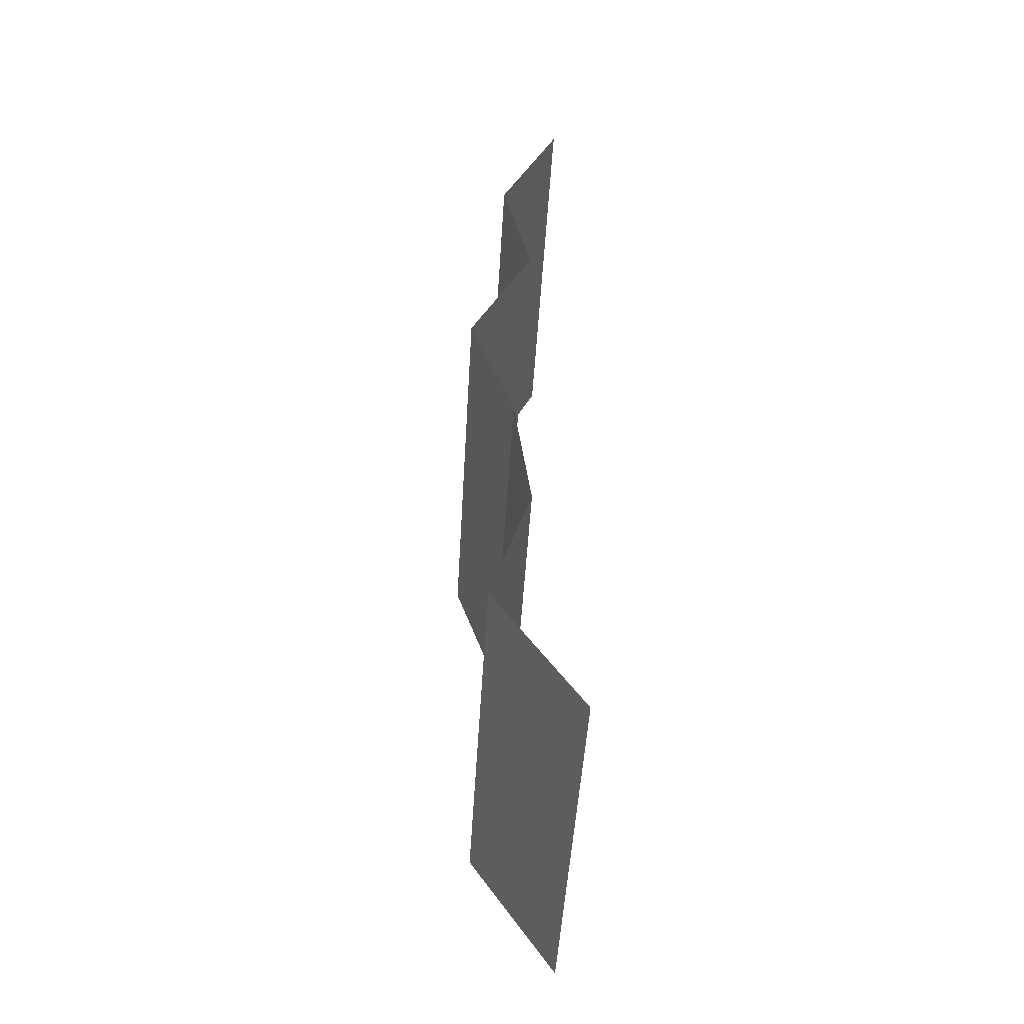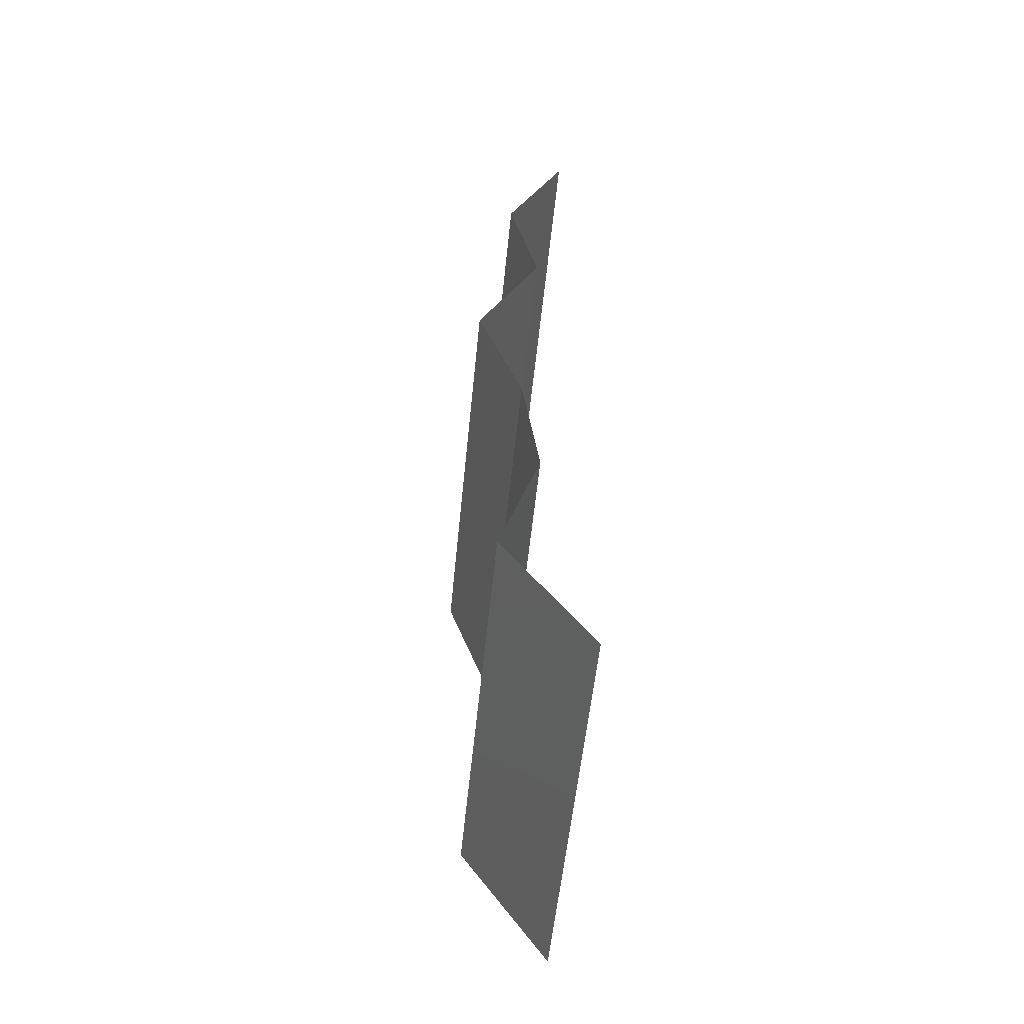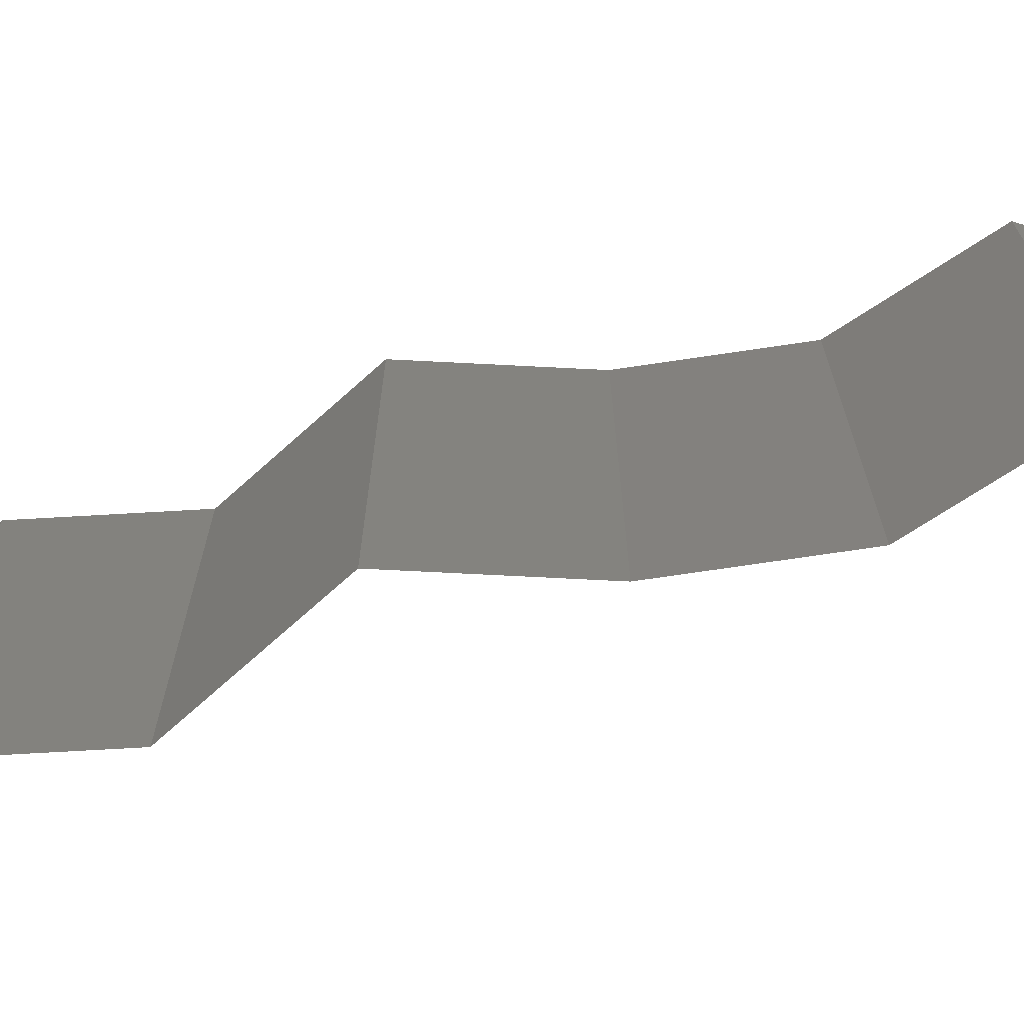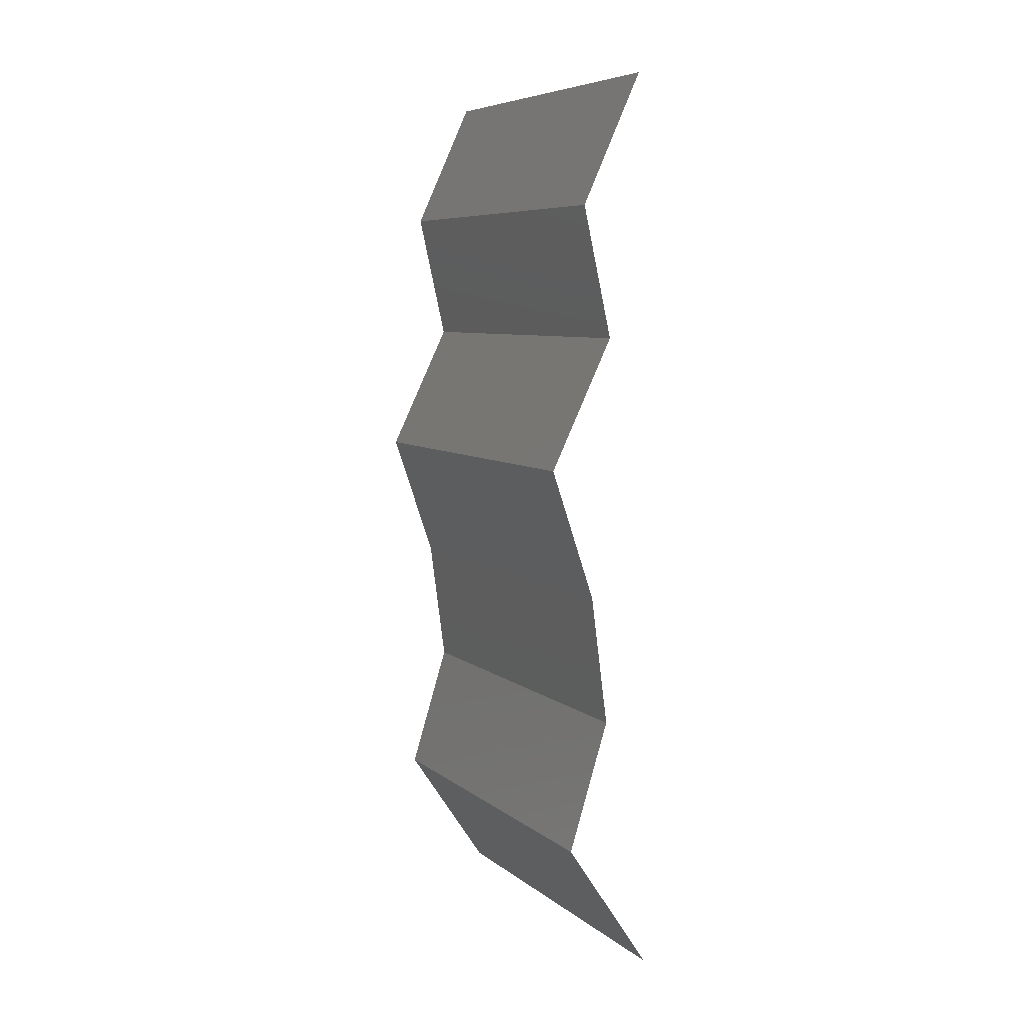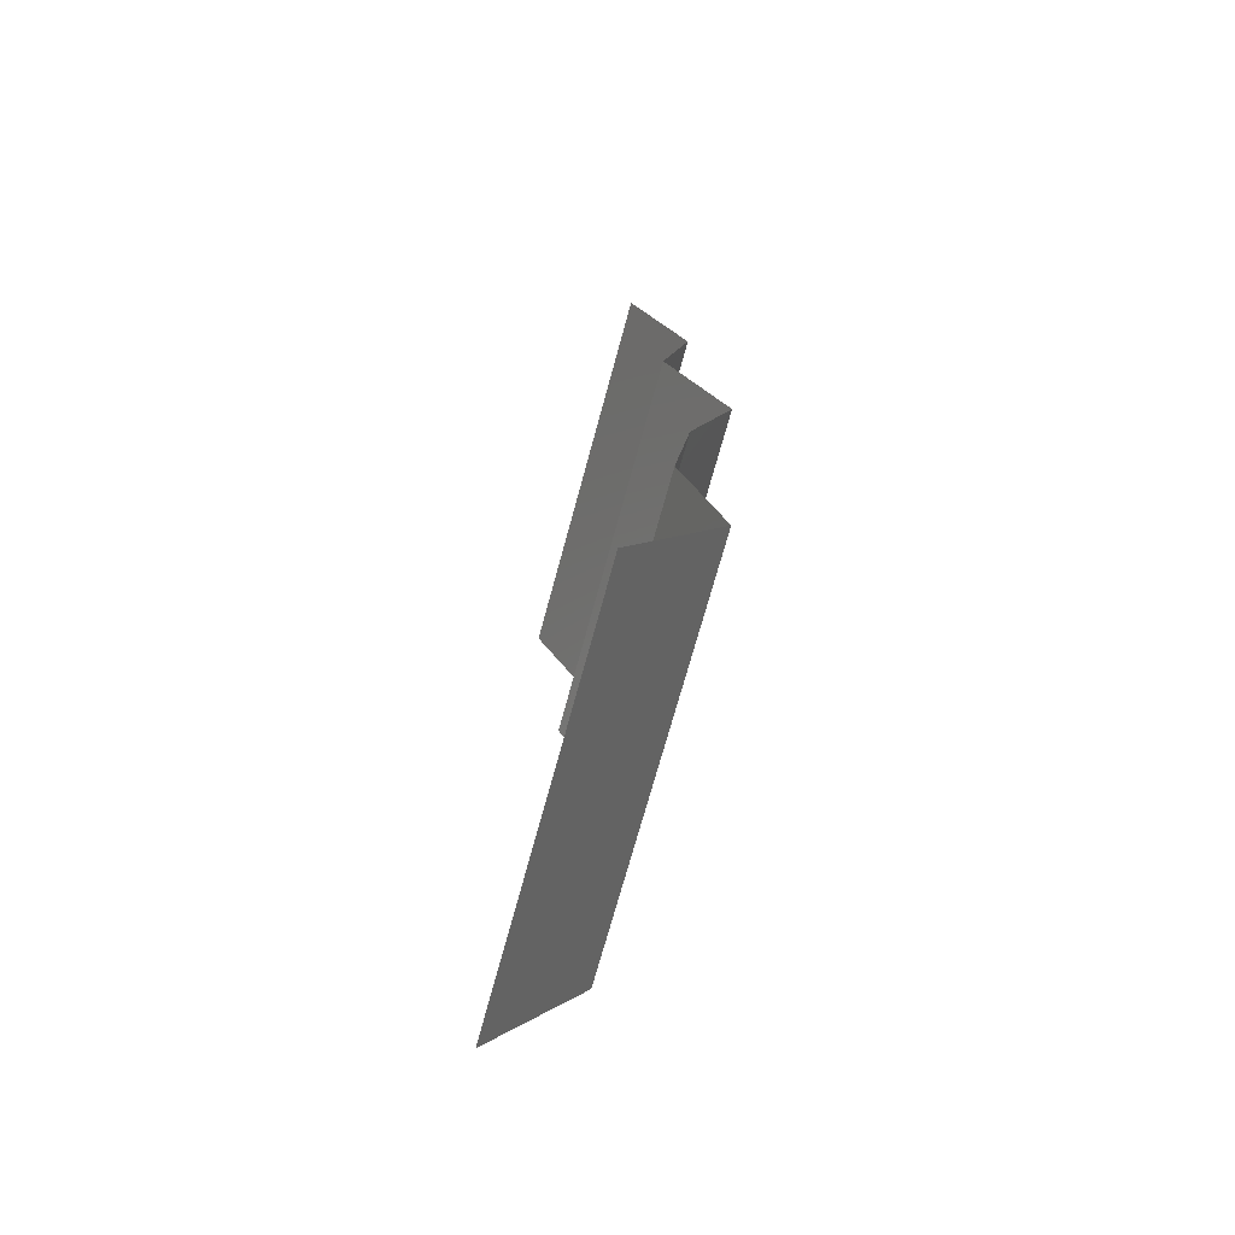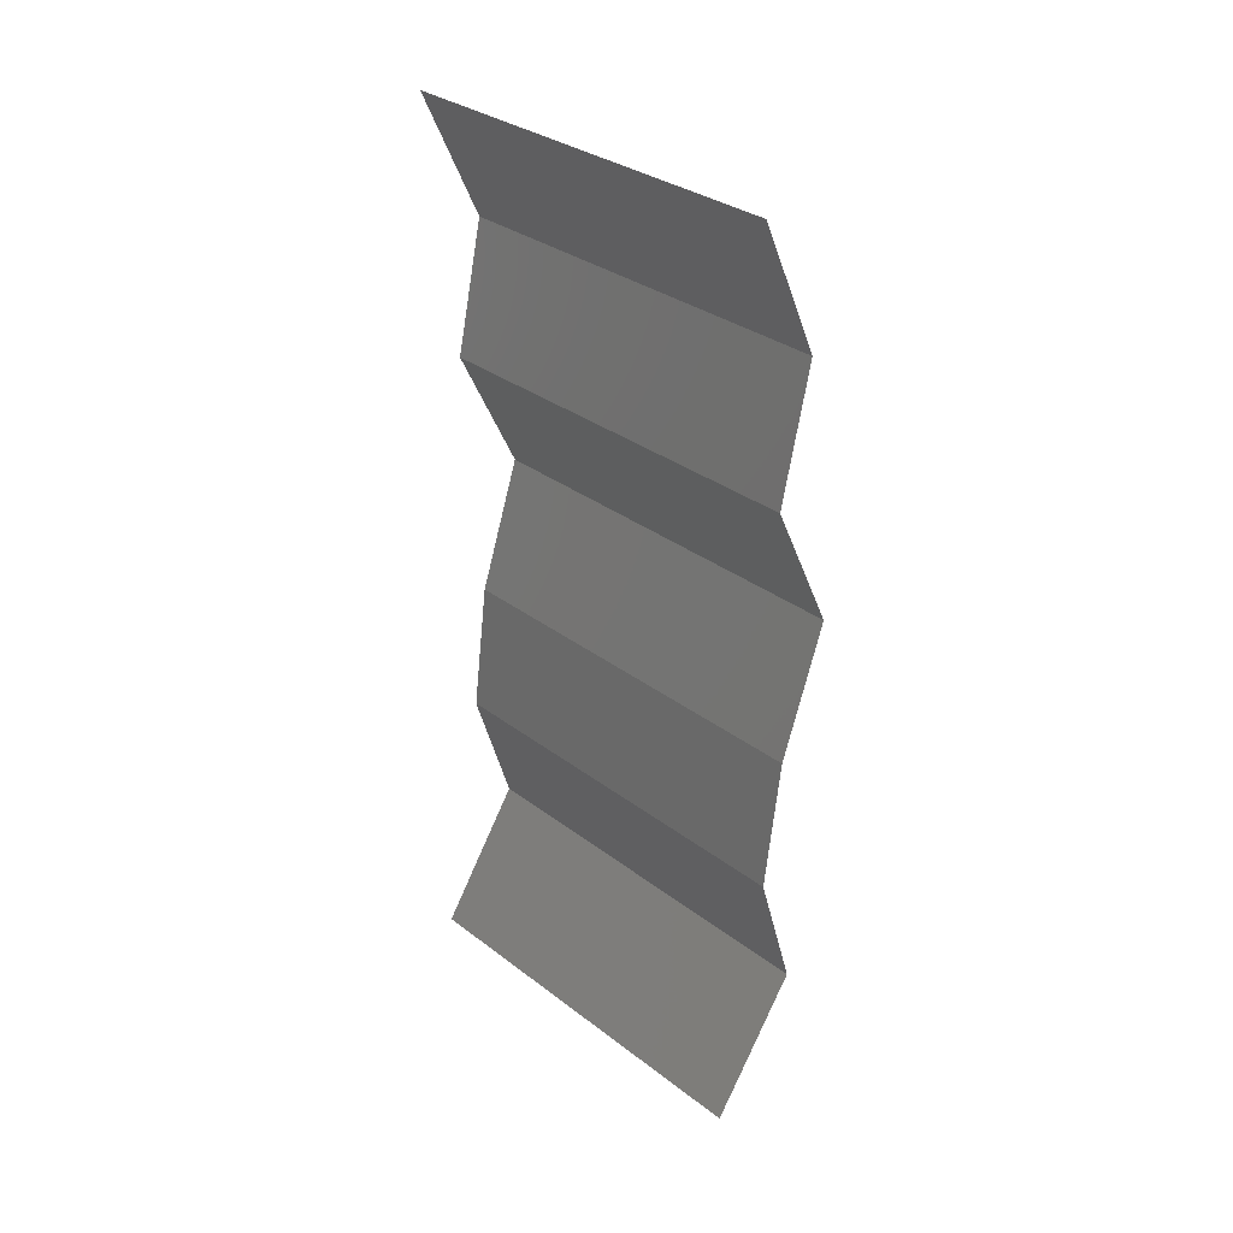
<metadata>
{"format":"stl","ext":"stl","renderer":"f3d","projection":"perspective","resolution":1024,"background":"white","views":[{"elev":-47.2,"azim":-3.3,"up":"+Y"},{"elev":-54.0,"azim":-5.6,"up":"+Y"},{"elev":-72.3,"azim":-74.0,"up":"+Z"},{"elev":6.9,"azim":-26.4,"up":"+Y"},{"elev":-70.8,"azim":164.8,"up":"+Y"},{"elev":32.4,"azim":136.5,"up":"+Y"}]}
</metadata>
<code>
# stl→obj: 38 verts, 56 faces
v 0.02902 0.04522 0.02
v 0.03201 0.05168 0.02
v 0.03052 0.04845 0.015
v 0.03201 0.05168 0
v 0.02902 0.04522 0
v 0.03052 0.04845 0.005
v 0.02902 0.04522 0.01
v 0.03201 0.05168 0.01
v 0.03048 0.03876 0
v 0.02975 0.04199 0.005
v 0.03048 0.03876 0.01
v 0.02975 0.04199 0.015
v 0.03048 0.03876 0.02
v 0.02735 0.0323 0.01
v 0.02891 0.03553 0.015
v 0.02735 0.0323 0
v 0.02891 0.03553 0.005
v 0.02735 0.0323 0.02
v 0.02956 0.02584 0
v 0.02845 0.02907 0.005
v 0.02956 0.02584 0.02
v 0.02845 0.02907 0.015
v 0.02956 0.02584 0.01
v 0.03042 0.01938 0.01
v 0.02999 0.02261 0.005
v 0.02999 0.02261 0.015
v 0.03042 0.01938 0.02
v 0.03042 0.01938 0
v 0.02842 0.01292 0.02
v 0.02942 0.01615 0.015
v 0.02842 0.01292 0.01
v 0.02942 0.01615 0.005
v 0.02842 0.01292 0
v 0.03276 0.00646 0
v 0.03276 0.00646 0.01
v 0.03059 0.00969 0.005
v 0.03059 0.00969 0.015
v 0.03276 0.00646 0.02
f 1 2 3
f 4 5 6
f 7 8 6
f 8 7 3
f 8 4 6
f 2 8 3
f 5 7 6
f 7 1 3
f 5 9 10
f 7 11 12
f 13 1 12
f 11 7 10
f 7 5 10
f 1 7 12
f 9 11 10
f 11 13 12
f 11 14 15
f 9 16 17
f 14 11 17
f 18 13 15
f 11 9 17
f 13 11 15
f 16 14 17
f 14 18 15
f 16 19 20
f 21 18 22
f 14 23 22
f 23 14 20
f 14 16 20
f 18 14 22
f 19 23 20
f 23 21 22
f 24 23 25
f 23 24 26
f 27 21 26
f 19 28 25
f 23 19 25
f 21 23 26
f 28 24 25
f 24 27 26
f 29 27 30
f 31 24 32
f 28 33 32
f 24 31 30
f 24 28 32
f 27 24 30
f 33 31 32
f 31 29 30
f 34 35 36
f 29 31 37
f 35 38 37
f 31 33 36
f 33 34 36
f 31 35 37
f 35 31 36
f 38 29 37

</code>
